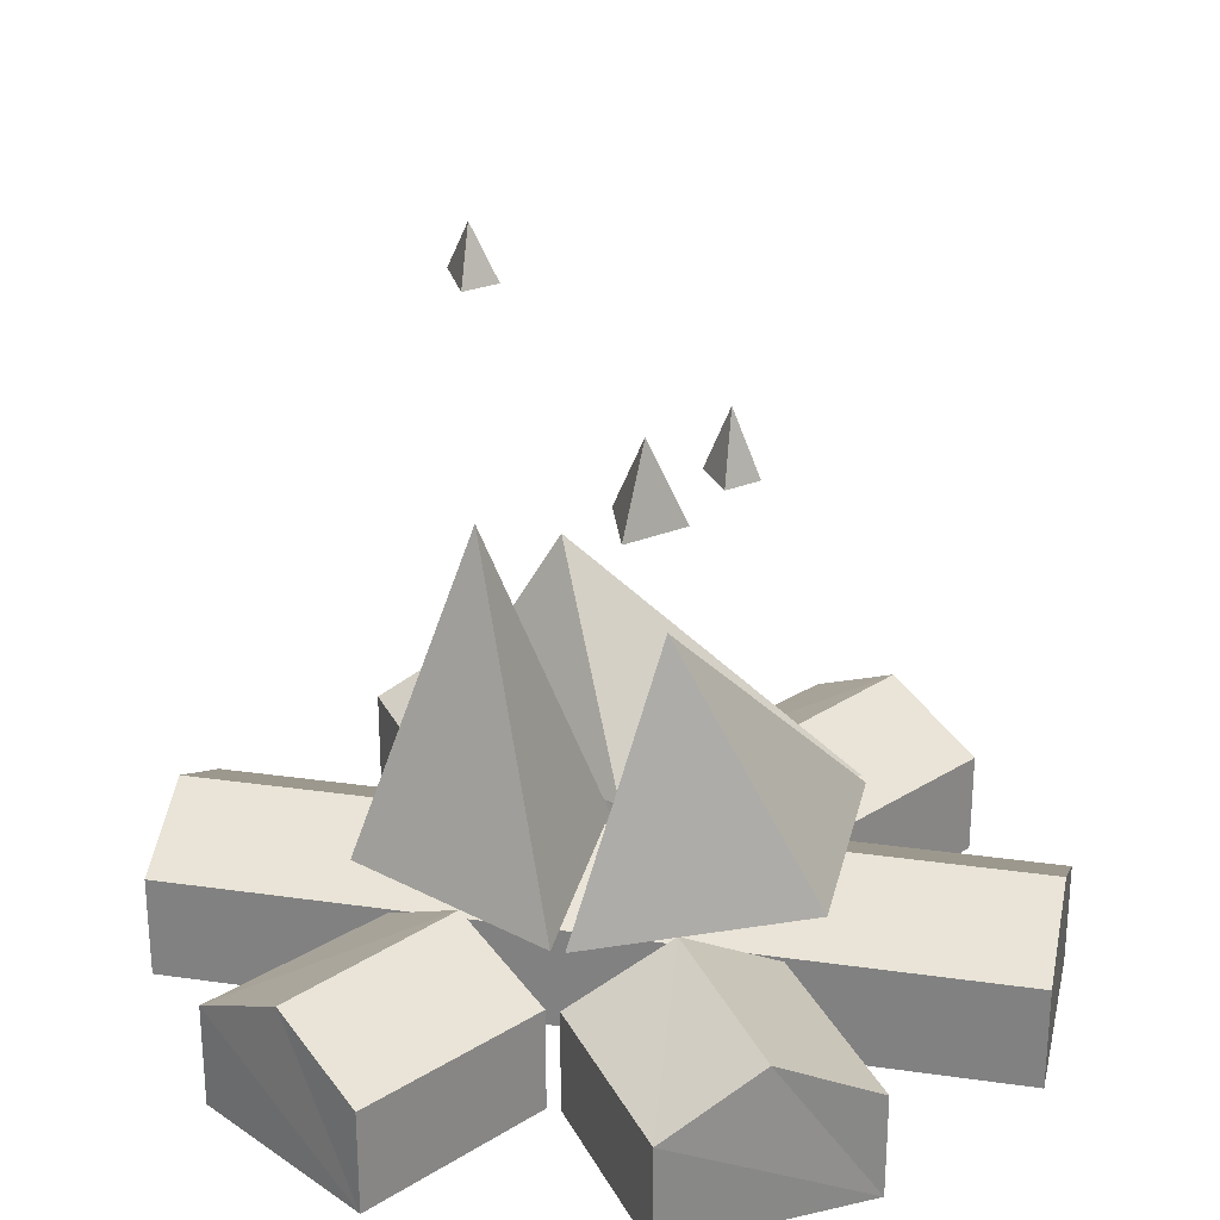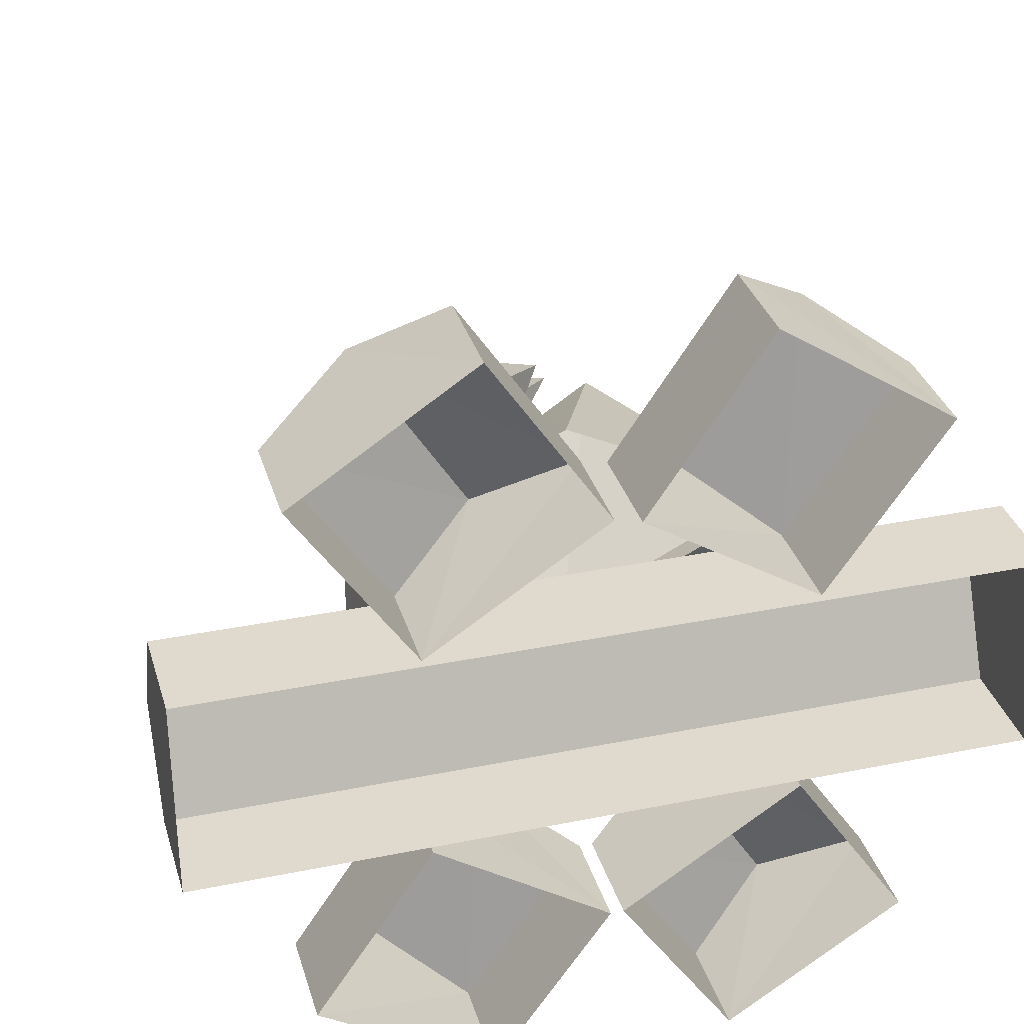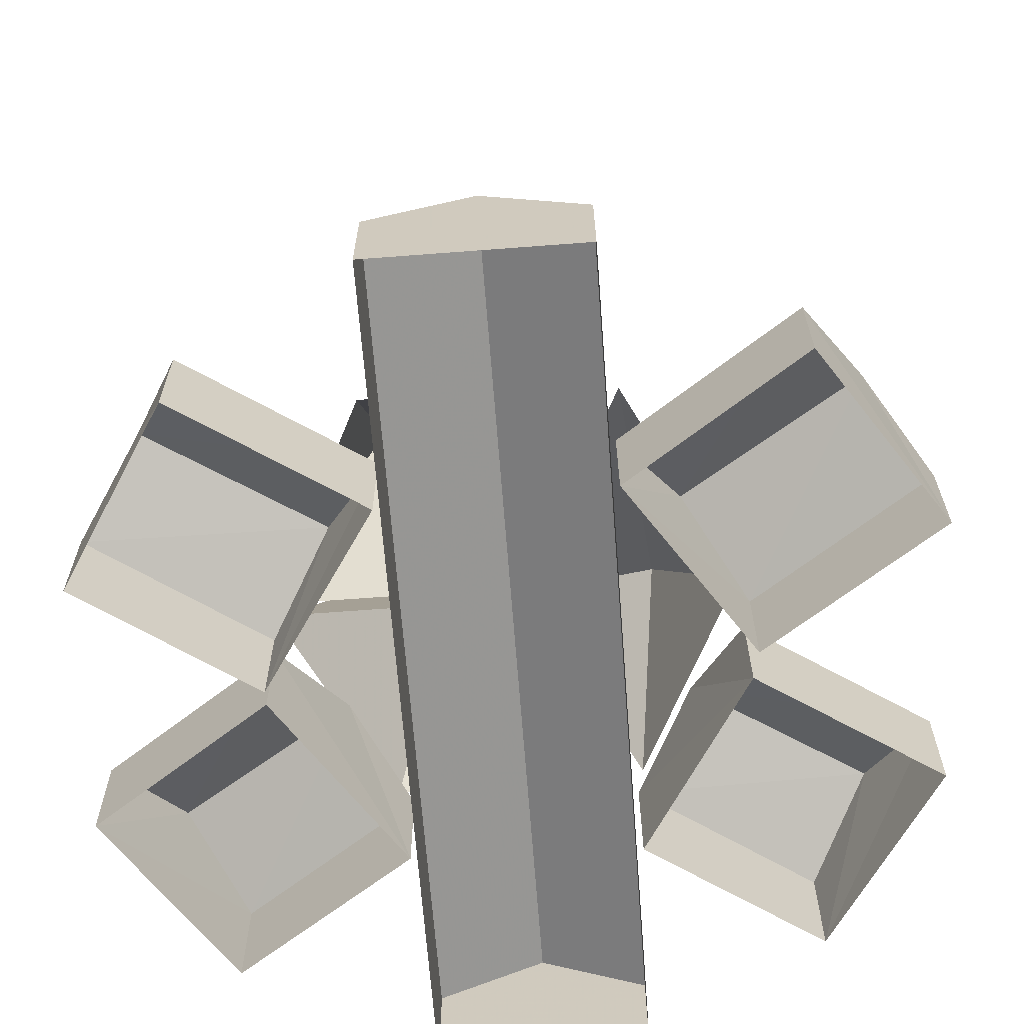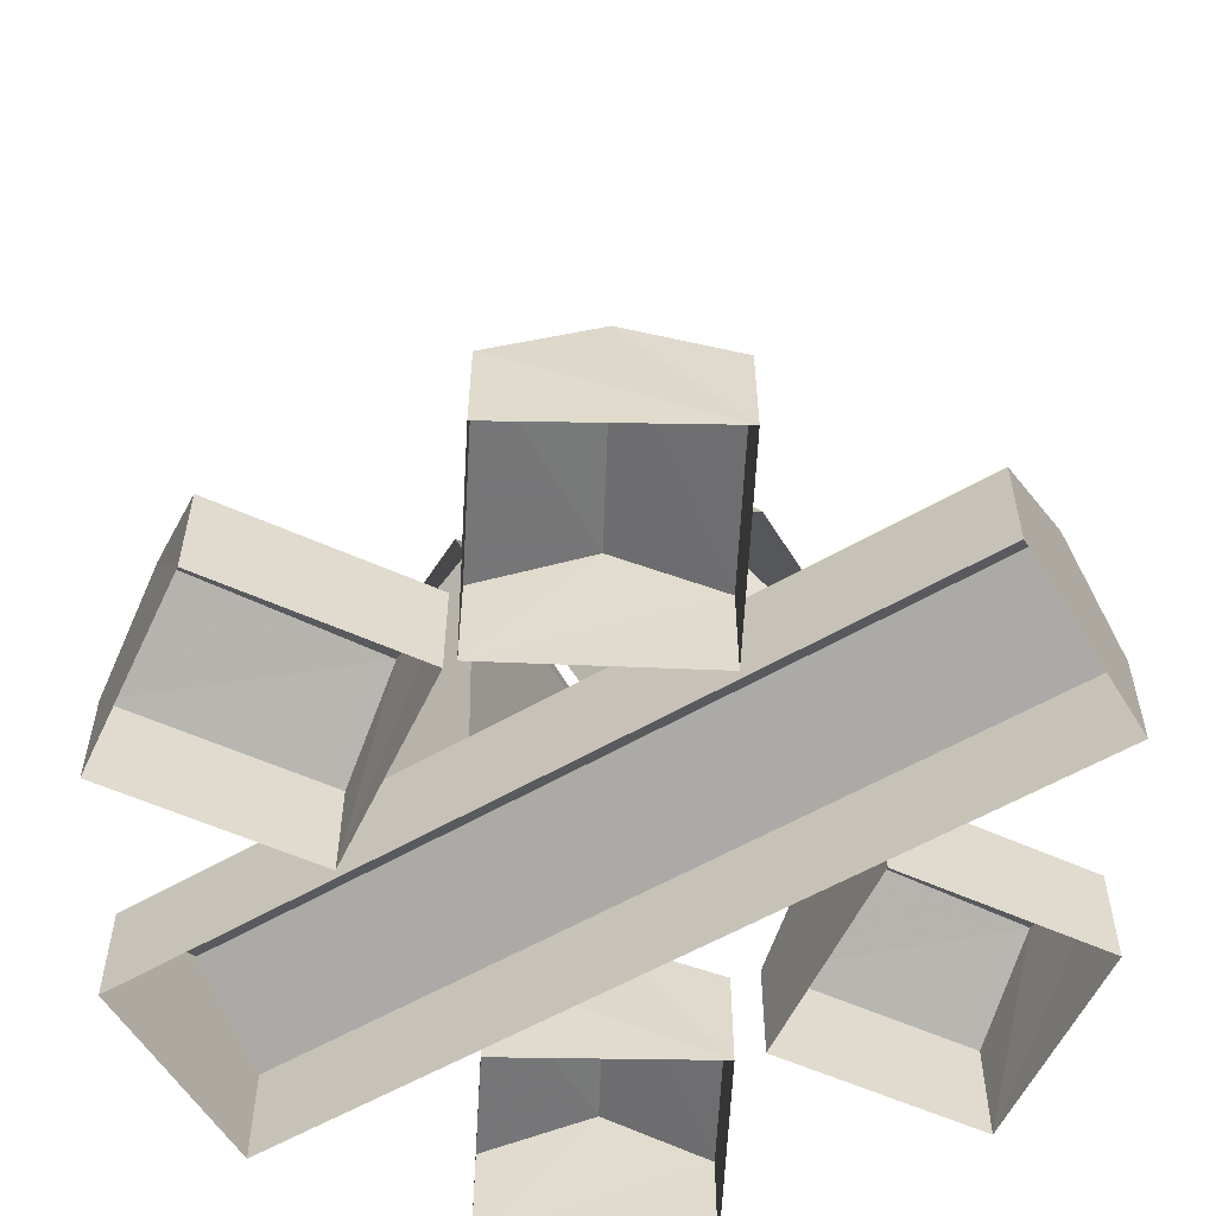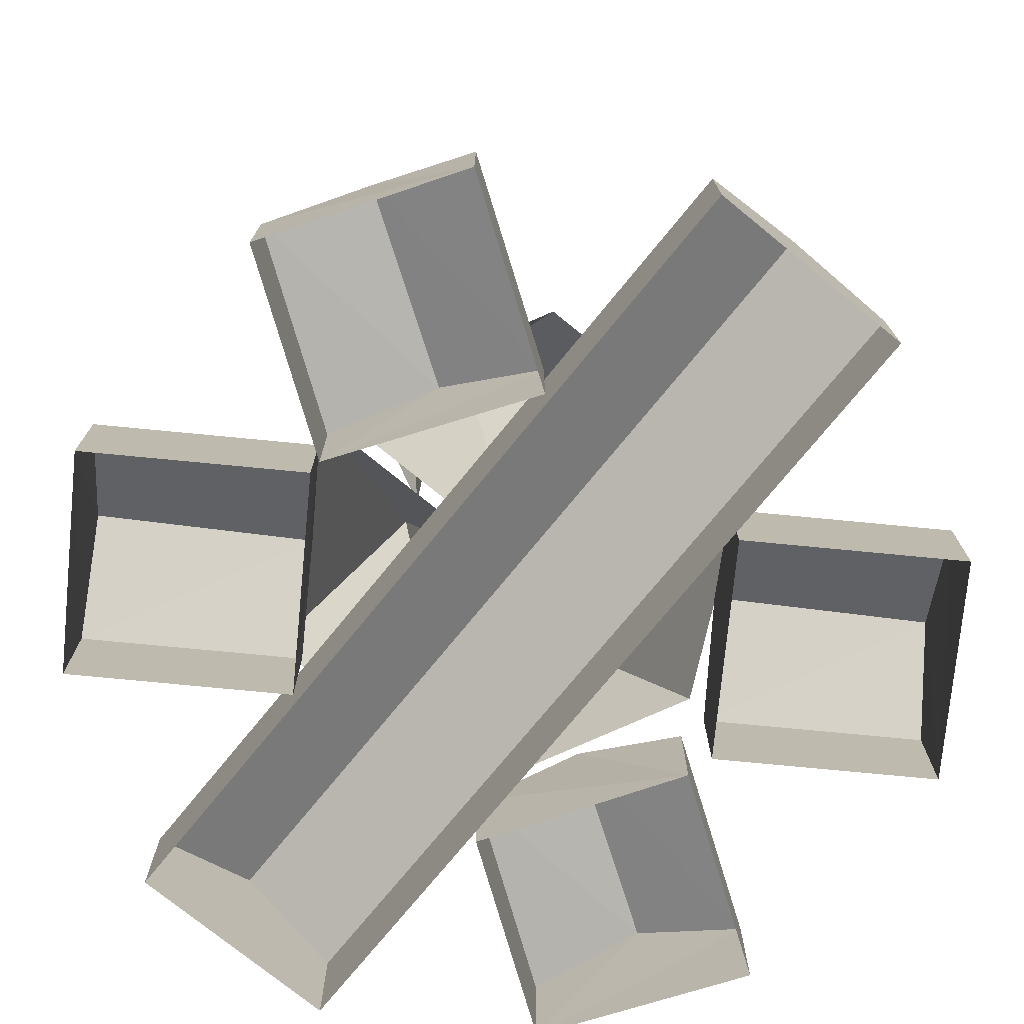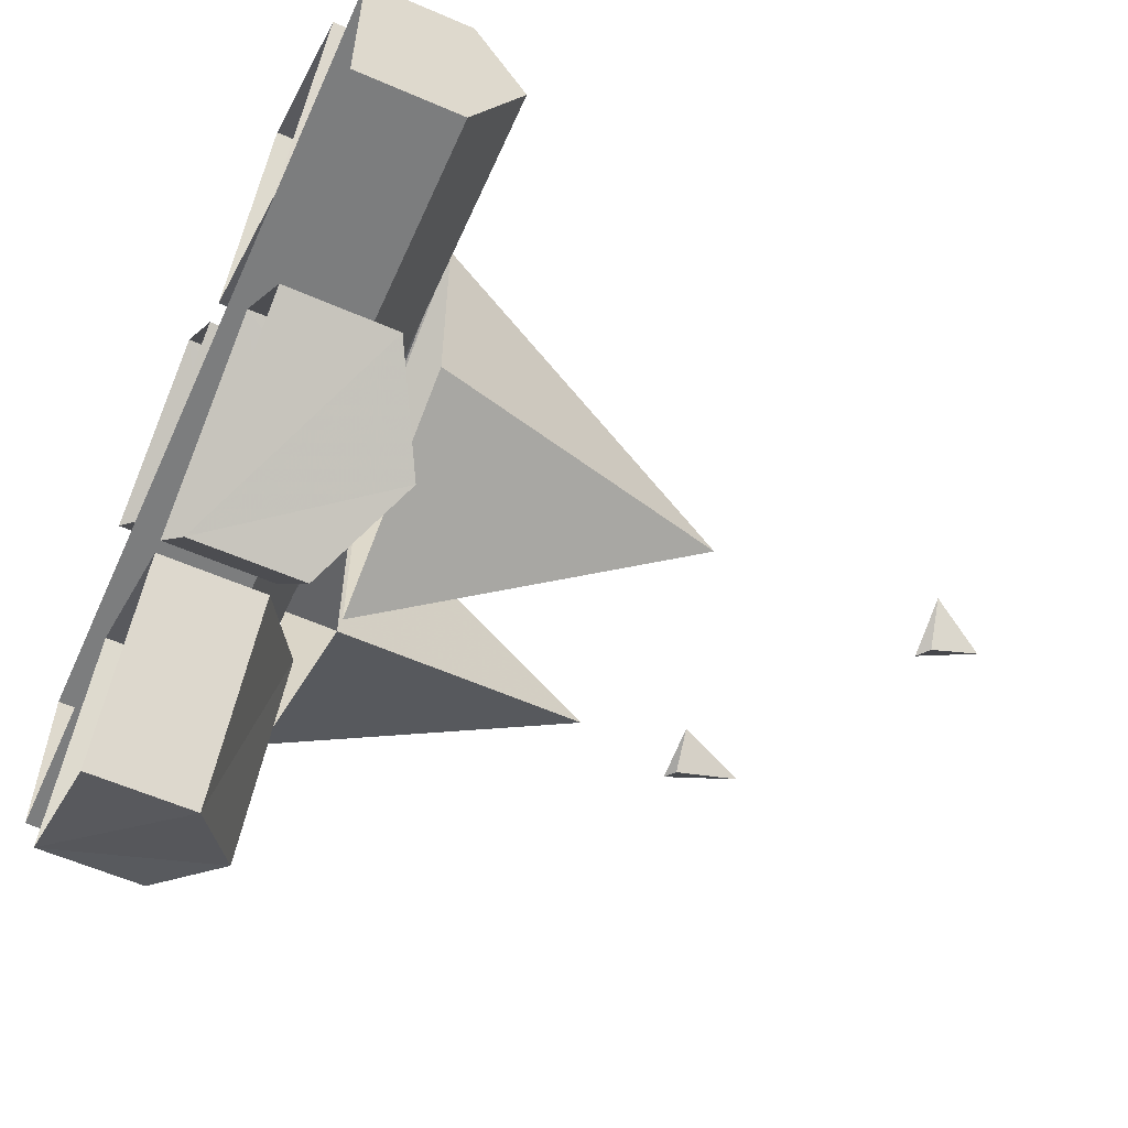
<metadata>
{"format":"obj","ext":"obj","renderer":"f3d","projection":"perspective","resolution":1024,"background":"white","views":[{"elev":27.1,"azim":-167.5,"up":"+Y"},{"elev":32.8,"azim":-15.7,"up":"+Z"},{"elev":-65.6,"azim":-85.6,"up":"+Y"},{"elev":-57.0,"azim":-148.8,"up":"+Y"},{"elev":-74.8,"azim":-129.2,"up":"+Y"},{"elev":-59.0,"azim":65.9,"up":"+Z"}]}
</metadata>
<code>
o firea3_back
v -0.19 0.16 -0.61
v -0.32 0.24 -0.52
v -0.15 0.24 -0.26
v -0.01 0.16 -0.35
v -0.46 0.16 -0.44
v -0.28 0.16 -0.17
v -0.19 0 -0.61
v -0.01 0 -0.35
v -0.46 0 -0.44
v -0.28 0 -0.17
v 0.01 0.16 -0.35
v 0.15 0.24 -0.26
v 0.32 0.24 -0.53
v 0.19 0.16 -0.62
v 0.01 0 -0.35
v 0.19 0 -0.62
v 0.28 0.16 -0.17
v 0.46 0.16 -0.44
v 0.28 0 -0.17
v 0.46 0 -0.44
v -0.64 0.16 -0.16
v -0.64 0.24 0
v 0.64 0.24 0
v 0.64 0.16 -0.16
v -0.64 0 -0.16
v 0.64 0 -0.16
v -0.64 0.16 0.16
v 0.64 0.16 0.16
v -0.64 0 0.16
v 0.64 0 0.16
v 0.29 0.16 0.17
v 0.16 0.24 0.26
v 0.33 0.24 0.52
v 0.47 0.16 0.43
v 0.02 0.16 0.34
v 0.2 0.16 0.61
v 0.29 0 0.17
v 0.47 0 0.43
v 0.02 0 0.34
v 0.2 0 0.61
v -0.47 0.16 0.44
v -0.33 0.24 0.53
v -0.16 0.24 0.26
v -0.29 0.16 0.17
v -0.47 0 0.44
v -0.29 0 0.17
v -0.2 0.16 0.62
v -0.02 0.16 0.35
v -0.2 0 0.62
v -0.02 0 0.35
v 0.16 1.08 -0.14
v 0.12 1.08 -0.1
v 0.16 1.16 -0.1
v 0.2 1.08 -0.06
v -0.22 0.84 -0.1
v -0.14 0.84 -0.08
v -0.18 0.94 -0.1
v -0.18 0.84 -0.14
v 0.01 0.62 0.12
v -0.07 0.62 0.2
v -0.01 0.76 0.18
v 0.05 0.62 0.24
v -0.33 0.26 0.18
v -0.01 0.26 0.34
v 0.12 0.58 0.22
v 0.31 0.26 0.18
v -0.01 0.26 0.02
v -0.02 0.26 0
v -0.02 0.26 -0.36
v -0.12 0.66 -0.2
v -0.34 0.26 0.16
v -0.34 0.26 -0.2
v 0.32 0.26 0.16
v 0.32 0.26 -0.2
v 0.16 0.74 -0.1
v 0 0.26 -0.36
v 0 0.26 0
f 1 2 3 4
f 2 5 6 3
f 7 1 4 8
f 5 9 10 6
f 9 5 2 1 7
f 8 4 3 6 10
f 11 12 13 14
f 15 11 14 16
f 12 17 18 13
f 17 19 20 18
f 19 17 12 11 15
f 16 14 13 18 20
f 21 22 23 24
f 25 21 24 26
f 22 27 28 23
f 27 29 30 28
f 26 24 23 28 30
f 29 27 22 21 25
f 31 32 33 34
f 32 35 36 33
f 37 31 34 38
f 35 39 40 36
f 39 35 32 31 37
f 38 34 33 36 40
f 41 42 43 44
f 45 41 44 46
f 42 47 48 43
f 47 49 50 48
f 49 47 42 41 45
f 46 44 43 48 50
f 51 52 53
f 52 54 53
f 54 51 53
f 55 56 57
f 56 58 57
f 58 55 57
f 59 60 61
f 60 62 61
f 62 59 61
f 63 64 65
f 64 66 65
f 67 63 65
f 66 67 65
f 68 69 70
f 71 68 70
f 72 71 70
f 69 72 70
f 73 74 75
f 74 76 75
f 76 77 75
f 77 73 75
o firea3_front
v -0.19 0.16 -0.61
v -0.32 0.24 -0.52
v -0.15 0.24 -0.26
v -0.01 0.16 -0.35
v -0.46 0.16 -0.44
v -0.28 0.16 -0.17
v -0.19 0 -0.61
v -0.01 0 -0.35
v -0.46 0 -0.44
v -0.28 0 -0.17
v 0.01 0.16 -0.35
v 0.15 0.24 -0.26
v 0.32 0.24 -0.53
v 0.19 0.16 -0.62
v 0.01 0 -0.35
v 0.19 0 -0.62
v 0.28 0.16 -0.17
v 0.46 0.16 -0.44
v 0.28 0 -0.17
v 0.46 0 -0.44
v -0.64 0.16 -0.16
v -0.64 0.24 0
v 0.64 0.24 0
v 0.64 0.16 -0.16
v -0.64 0 -0.16
v 0.64 0 -0.16
v -0.64 0.16 0.16
v 0.64 0.16 0.16
v -0.64 0 0.16
v 0.64 0 0.16
v 0.29 0.16 0.17
v 0.16 0.24 0.26
v 0.33 0.24 0.52
v 0.47 0.16 0.43
v 0.02 0.16 0.34
v 0.2 0.16 0.61
v 0.29 0 0.17
v 0.47 0 0.43
v 0.02 0 0.34
v 0.2 0 0.61
v -0.47 0.16 0.44
v -0.33 0.24 0.53
v -0.16 0.24 0.26
v -0.29 0.16 0.17
v -0.47 0 0.44
v -0.29 0 0.17
v -0.2 0.16 0.62
v -0.02 0.16 0.35
v -0.2 0 0.62
v -0.02 0 0.35
v 0.16 1.08 -0.14
v 0.12 1.08 -0.1
v 0.16 1.16 -0.1
v 0.2 1.08 -0.06
v -0.22 0.84 -0.1
v -0.14 0.84 -0.08
v -0.18 0.94 -0.1
v -0.18 0.84 -0.14
v 0.01 0.62 0.12
v -0.07 0.62 0.2
v -0.01 0.76 0.18
v 0.05 0.62 0.24
v -0.33 0.26 0.18
v -0.01 0.26 0.34
v 0.12 0.58 0.22
v 0.31 0.26 0.18
v -0.01 0.26 0.02
v -0.02 0.26 0
v -0.02 0.26 -0.36
v -0.12 0.66 -0.2
v -0.34 0.26 0.16
v -0.34 0.26 -0.2
v 0.32 0.26 0.16
v 0.32 0.26 -0.2
v 0.16 0.74 -0.1
v 0 0.26 -0.36
v 0 0.26 0
f 78 79 80 81
f 79 82 83 80
f 84 78 81 85
f 82 86 87 83
f 86 82 79 78 84
f 85 81 80 83 87
f 88 89 90 91
f 92 88 91 93
f 89 94 95 90
f 94 96 97 95
f 96 94 89 88 92
f 93 91 90 95 97
f 98 99 100 101
f 102 98 101 103
f 99 104 105 100
f 104 106 107 105
f 103 101 100 105 107
f 106 104 99 98 102
f 108 109 110 111
f 109 112 113 110
f 114 108 111 115
f 112 116 117 113
f 116 112 109 108 114
f 115 111 110 113 117
f 118 119 120 121
f 122 118 121 123
f 119 124 125 120
f 124 126 127 125
f 126 124 119 118 122
f 123 121 120 125 127
f 128 129 130
f 129 131 130
f 131 128 130
f 132 133 134
f 133 135 134
f 135 132 134
f 136 137 138
f 137 139 138
f 139 136 138
f 140 141 142
f 141 143 142
f 144 140 142
f 143 144 142
f 145 146 147
f 148 145 147
f 149 148 147
f 146 149 147
f 150 151 152
f 151 153 152
f 153 154 152
f 154 150 152

</code>
